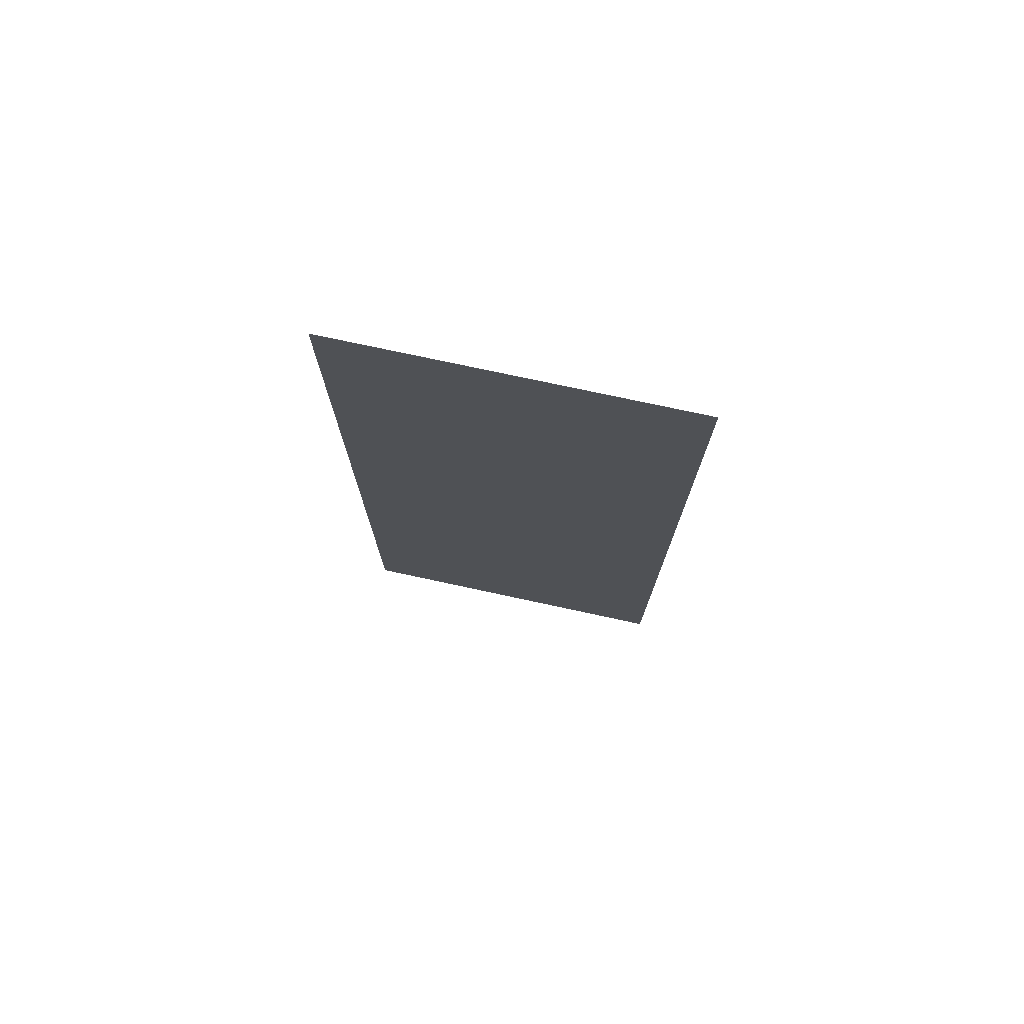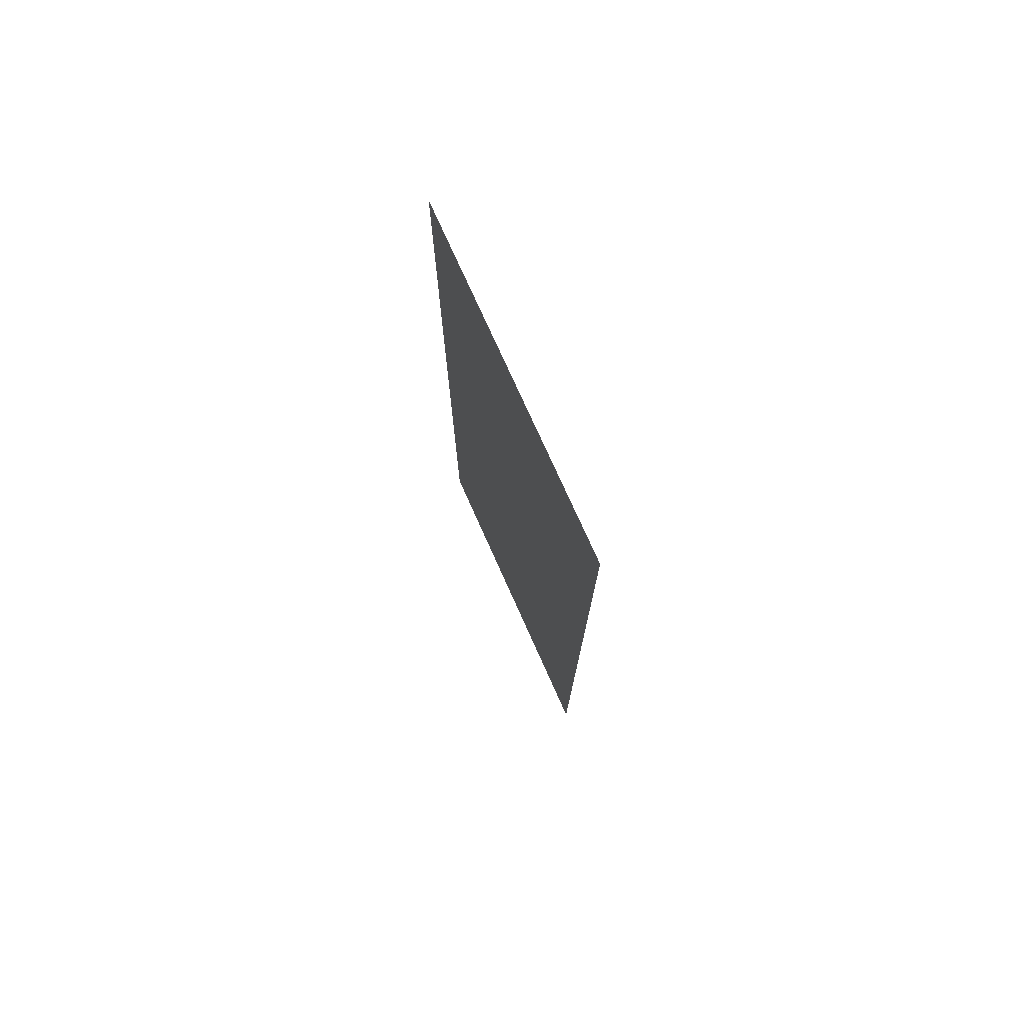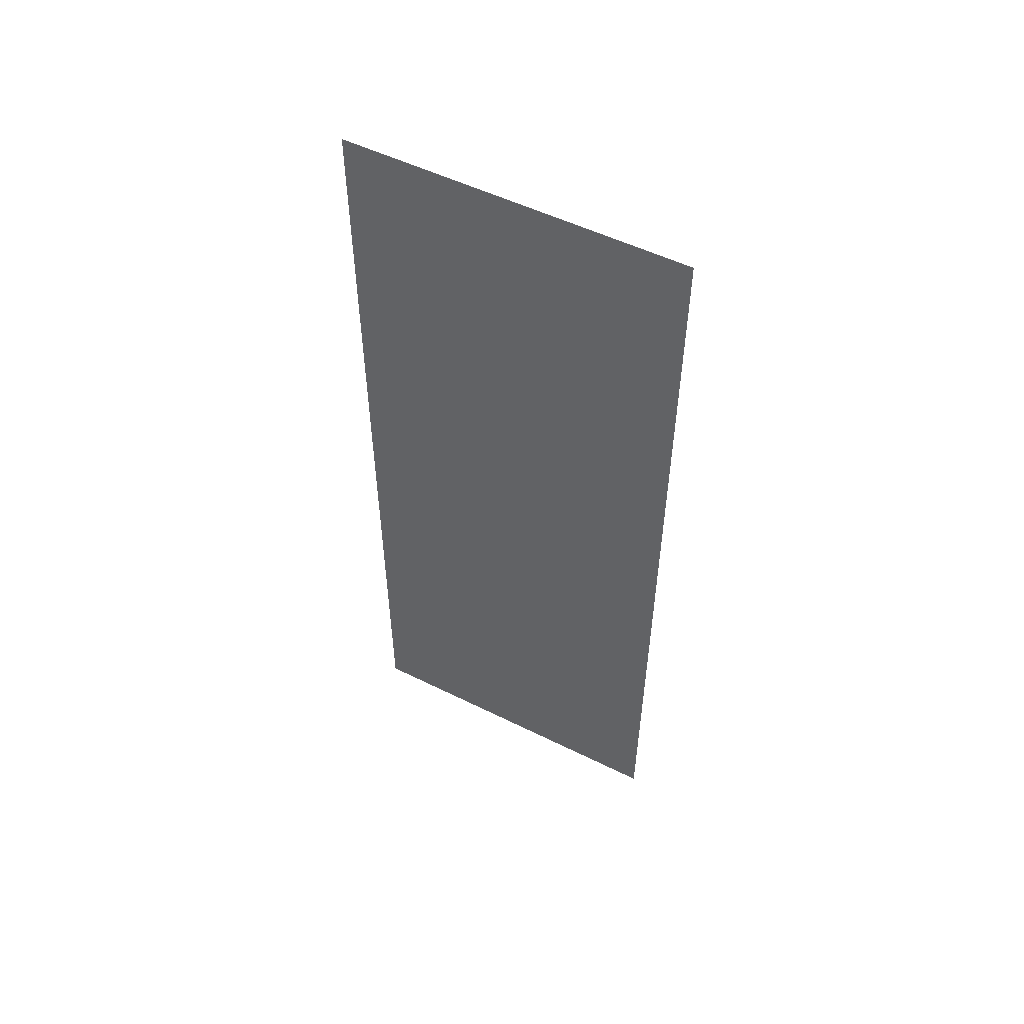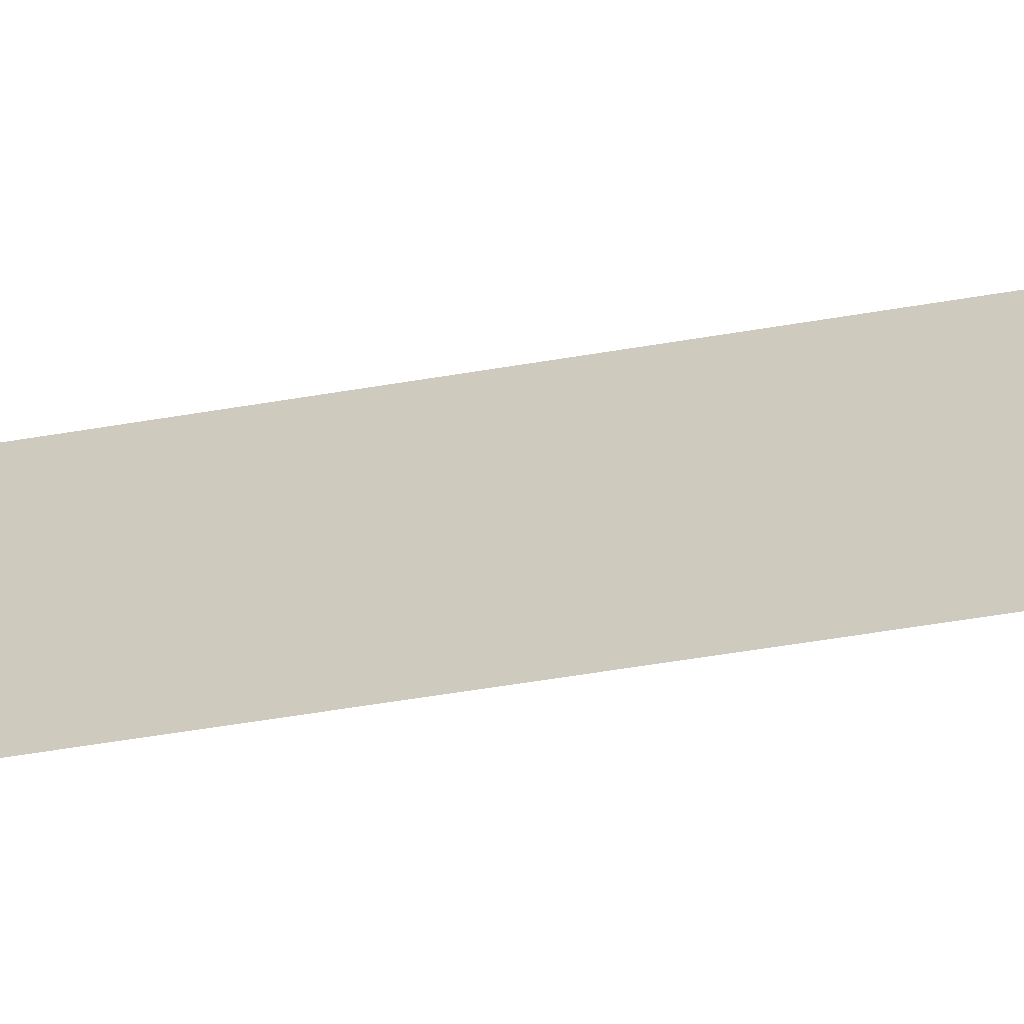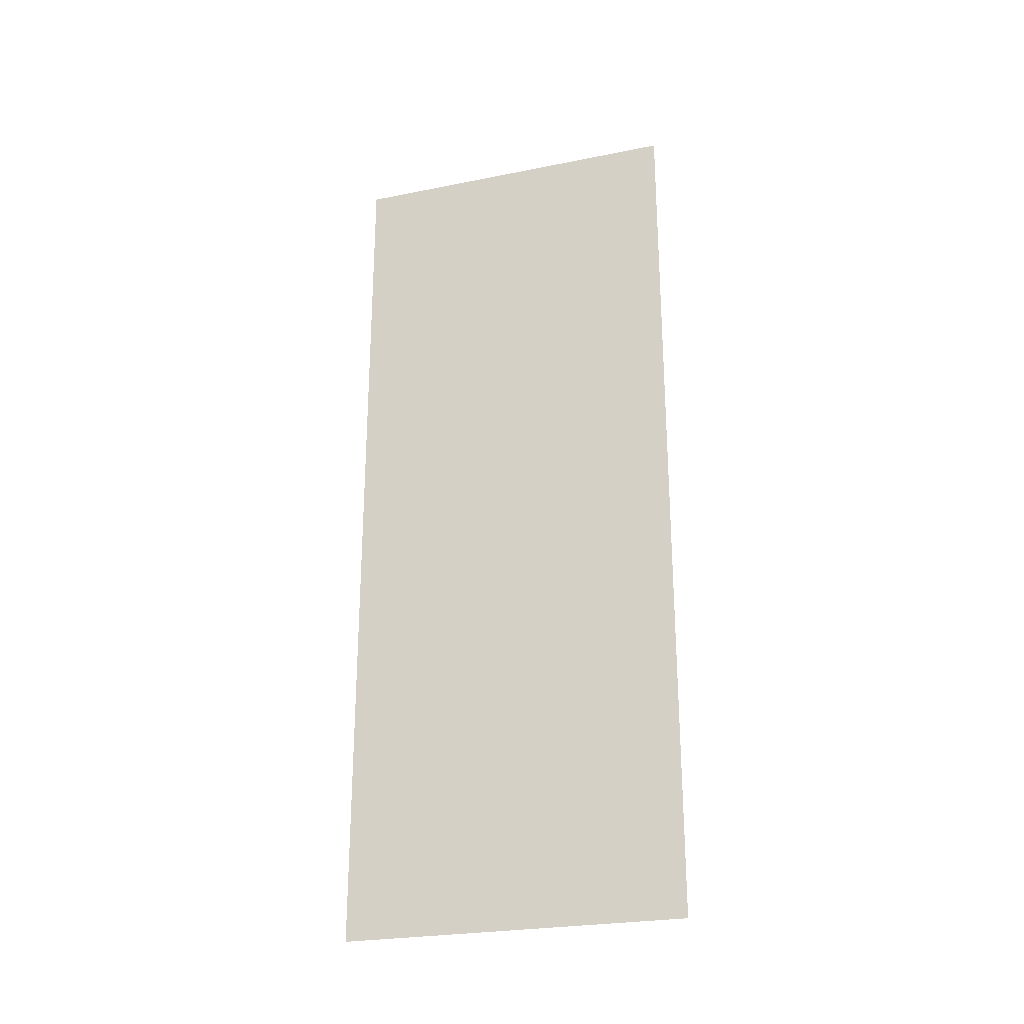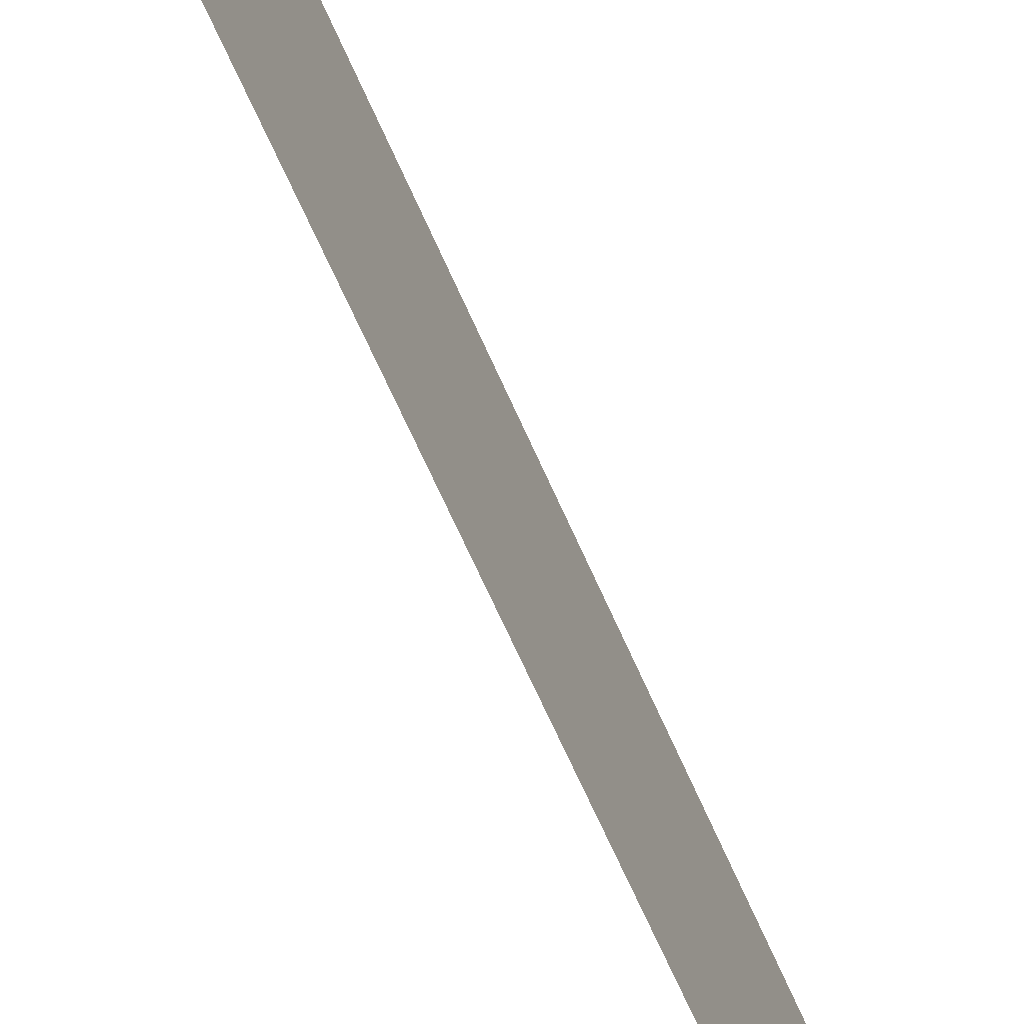
<metadata>
{"format":"obj","ext":"obj","renderer":"f3d","projection":"perspective","resolution":1024,"background":"white","views":[{"elev":75.4,"azim":-77.8,"up":"+Z"},{"elev":75.6,"azim":-24.1,"up":"+Z"},{"elev":52.9,"azim":-62.0,"up":"+Z"},{"elev":-63.6,"azim":-80.7,"up":"+Y"},{"elev":-25.8,"azim":107.7,"up":"+Z"},{"elev":-70.6,"azim":24.3,"up":"+Y"}]}
</metadata>
<code>
g default
v -7.3 3.88 -0.4813
v -7.3 0.07345 -0.4813
v -7.3 0.07344 -10.33
v -7.3 3.88 -10.33
g WC
f 4 3 2 1

</code>
